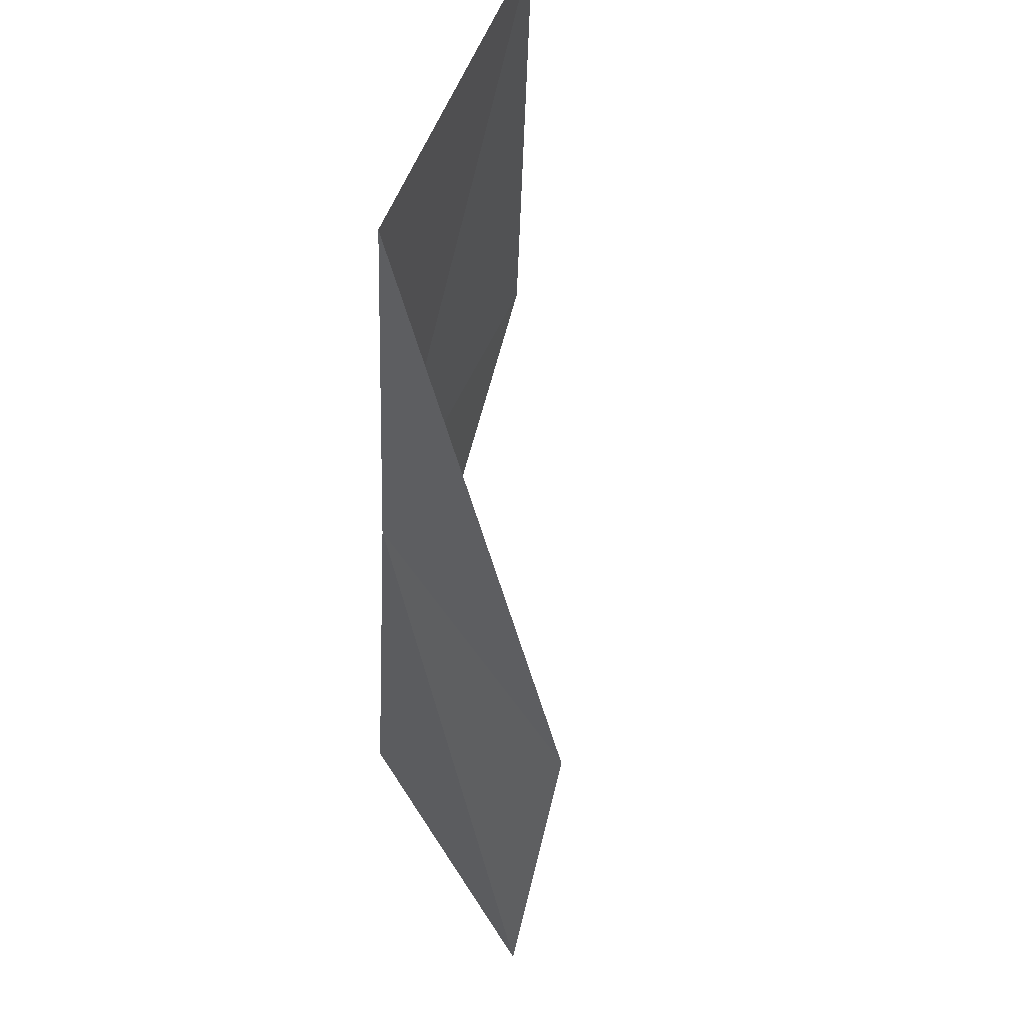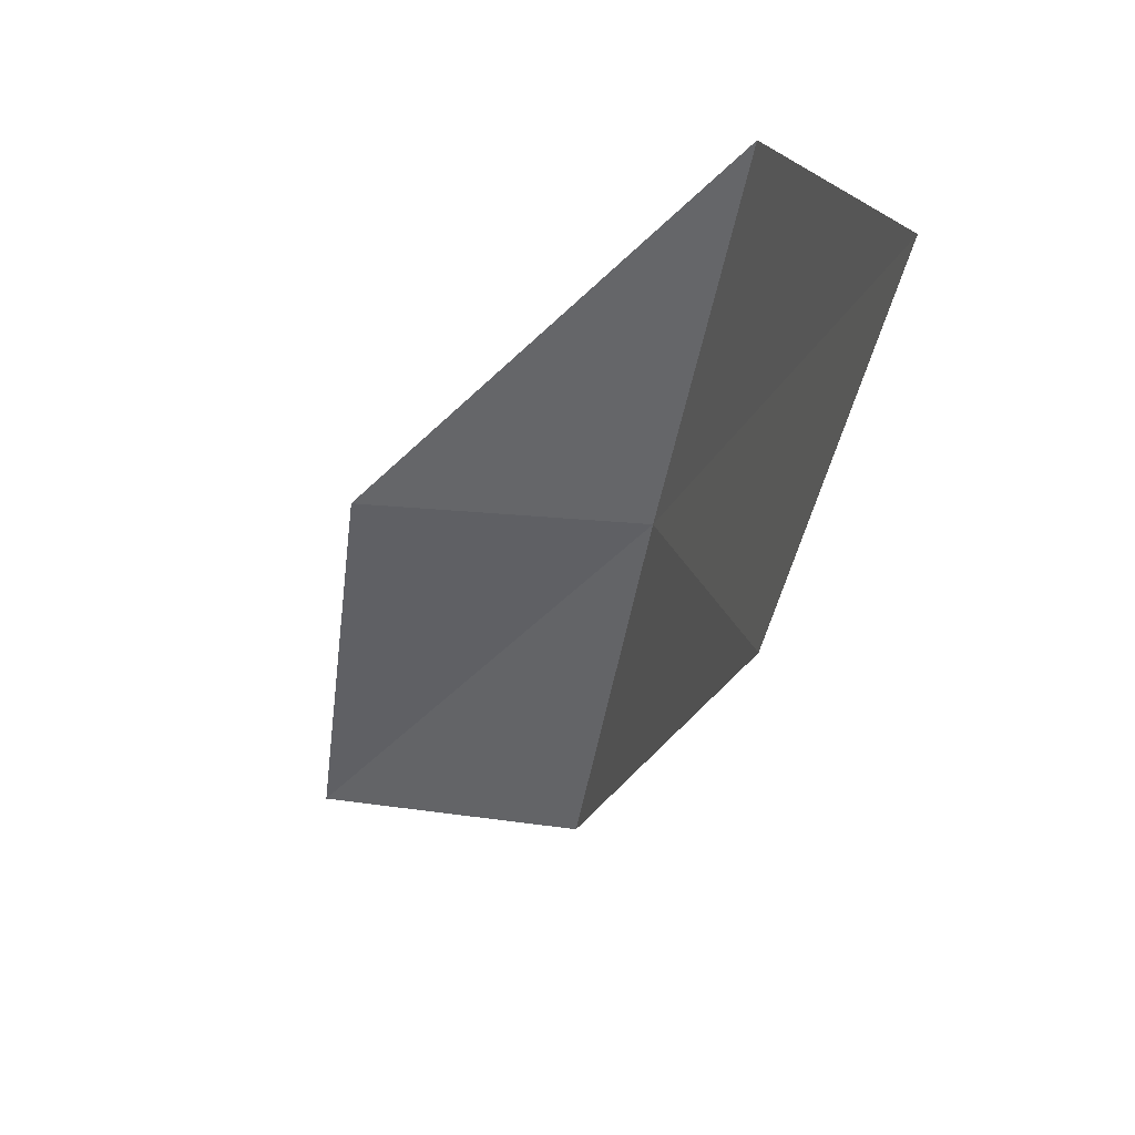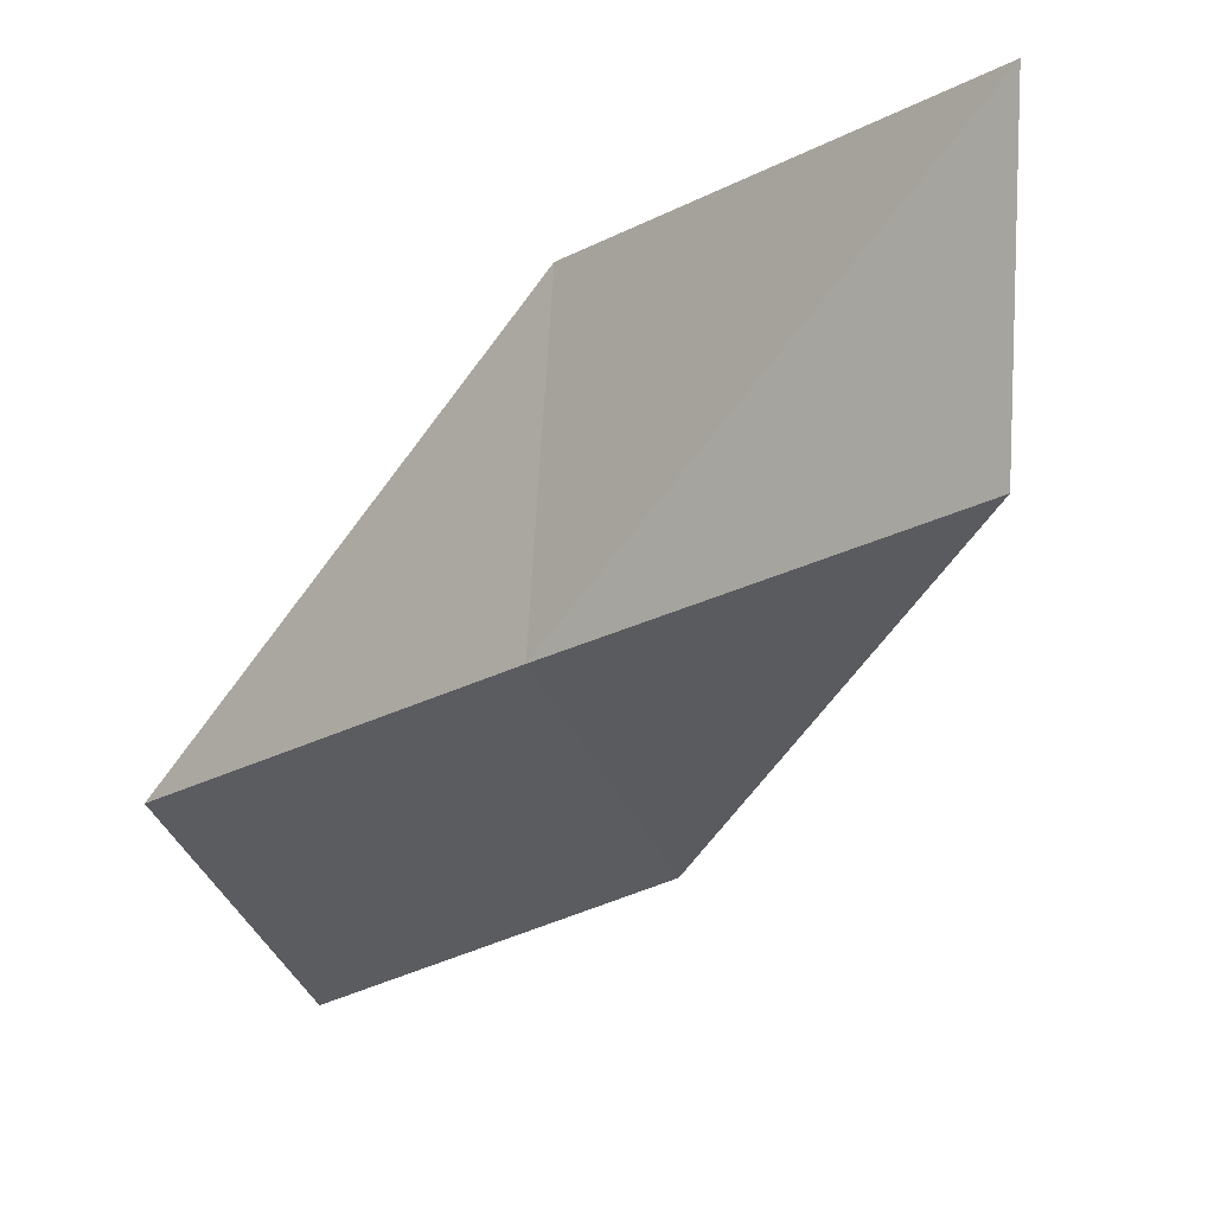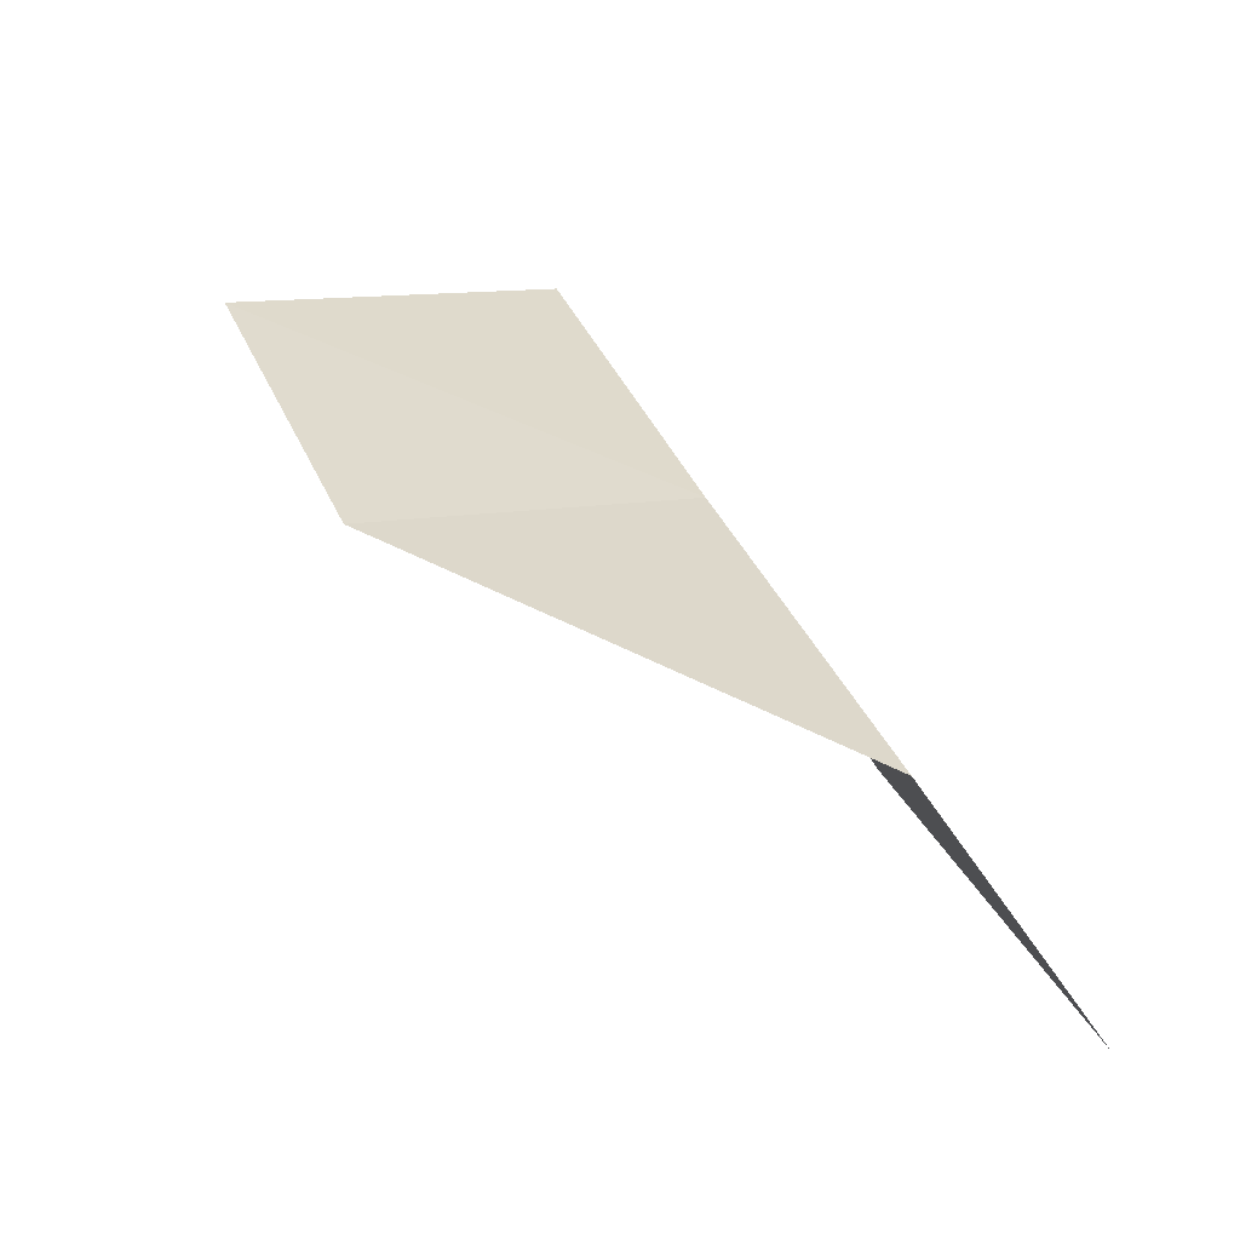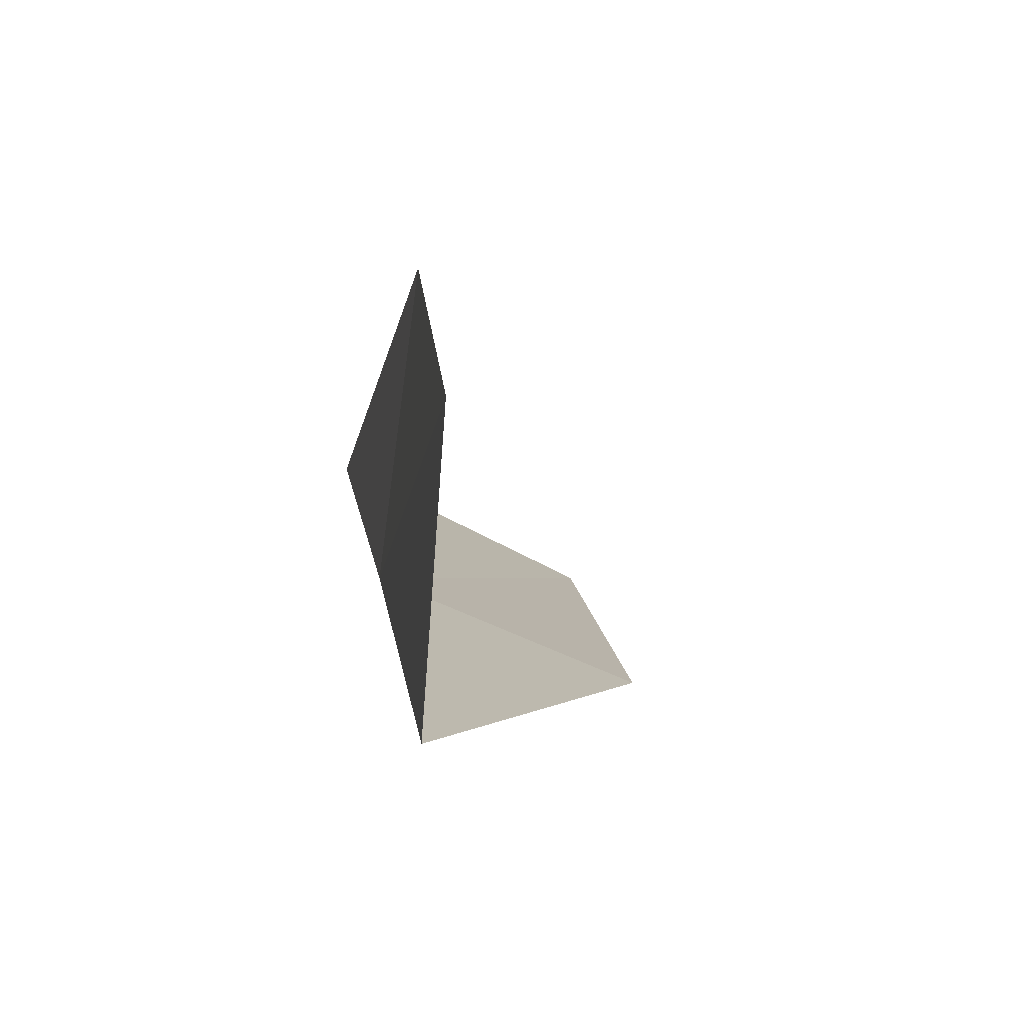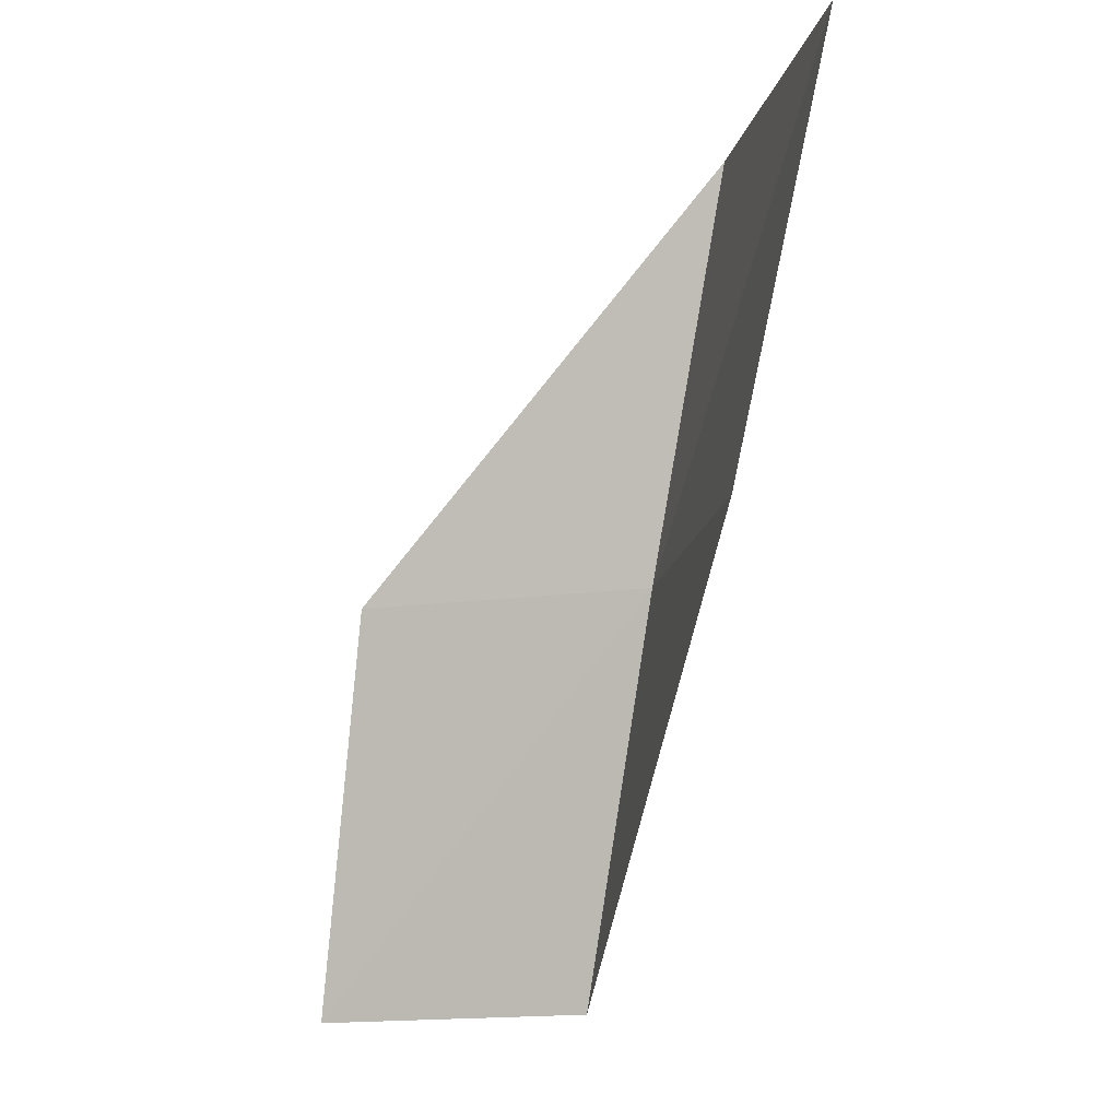
<metadata>
{"format":"obj","ext":"obj","renderer":"f3d","projection":"perspective","resolution":1024,"background":"white","views":[{"elev":69.8,"azim":151.2,"up":"+Z"},{"elev":23.2,"azim":-71.4,"up":"+Z"},{"elev":-1.7,"azim":117.8,"up":"+Y"},{"elev":-62.8,"azim":38.7,"up":"+Z"},{"elev":29.9,"azim":160.7,"up":"+Y"},{"elev":-16.4,"azim":-66.8,"up":"+Z"}]}
</metadata>
<code>
v -27.44 12.18 56.66
v -27.9 15.42 56.66
v -28.31 10.97 61.02
v -31.11 8.922 61.02
v -30.16 10.34 56.66
v -26.77 16.41 52.3
v -26.53 13.33 52.3
f 1 3 2
f 1 5 4
f 1 4 3
f 1 6 7
f 1 2 6
f 1 7 5

</code>
